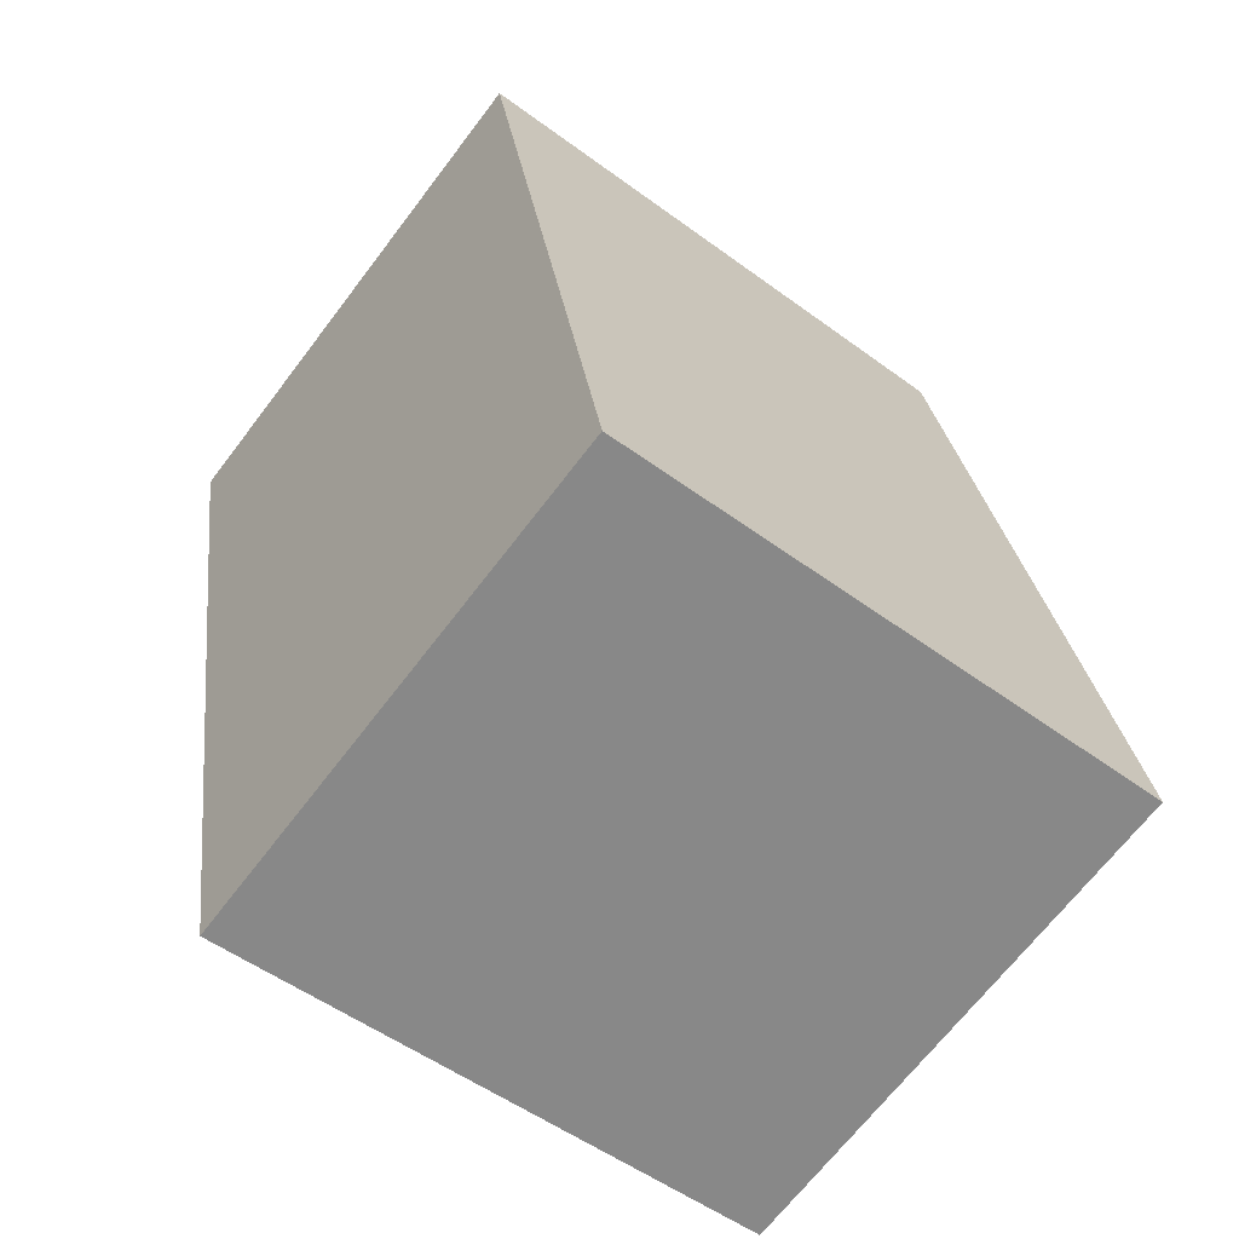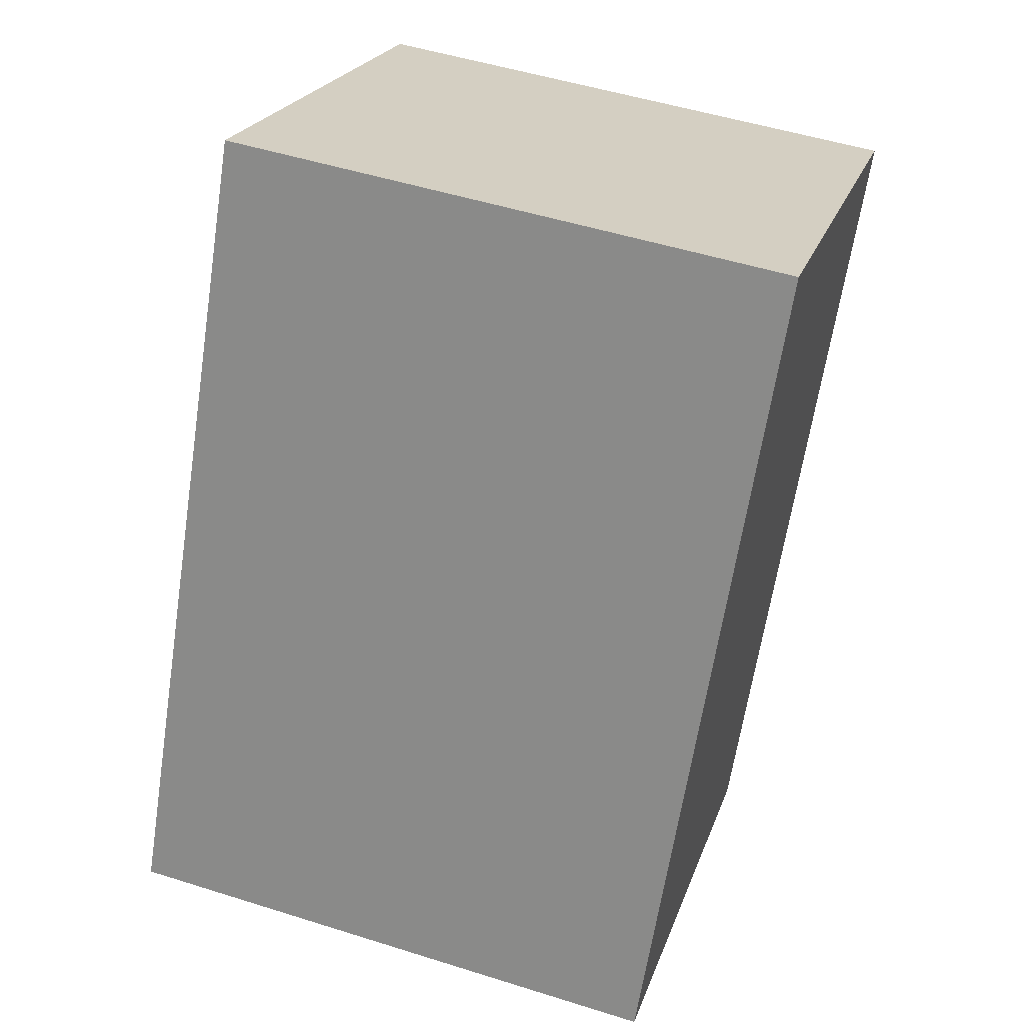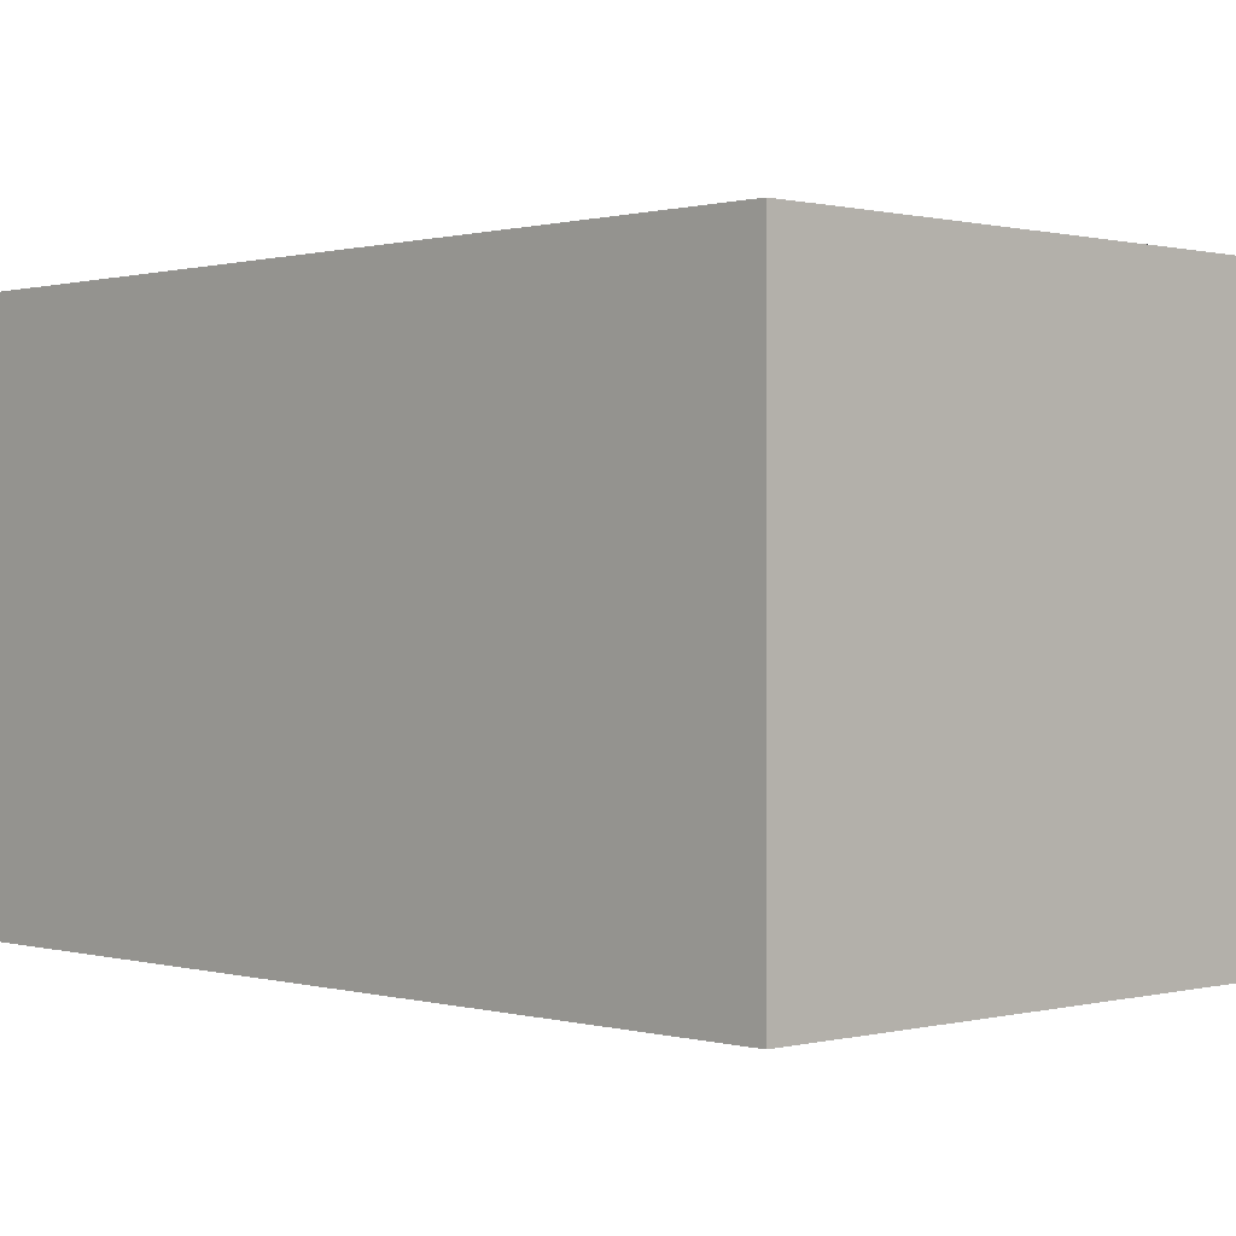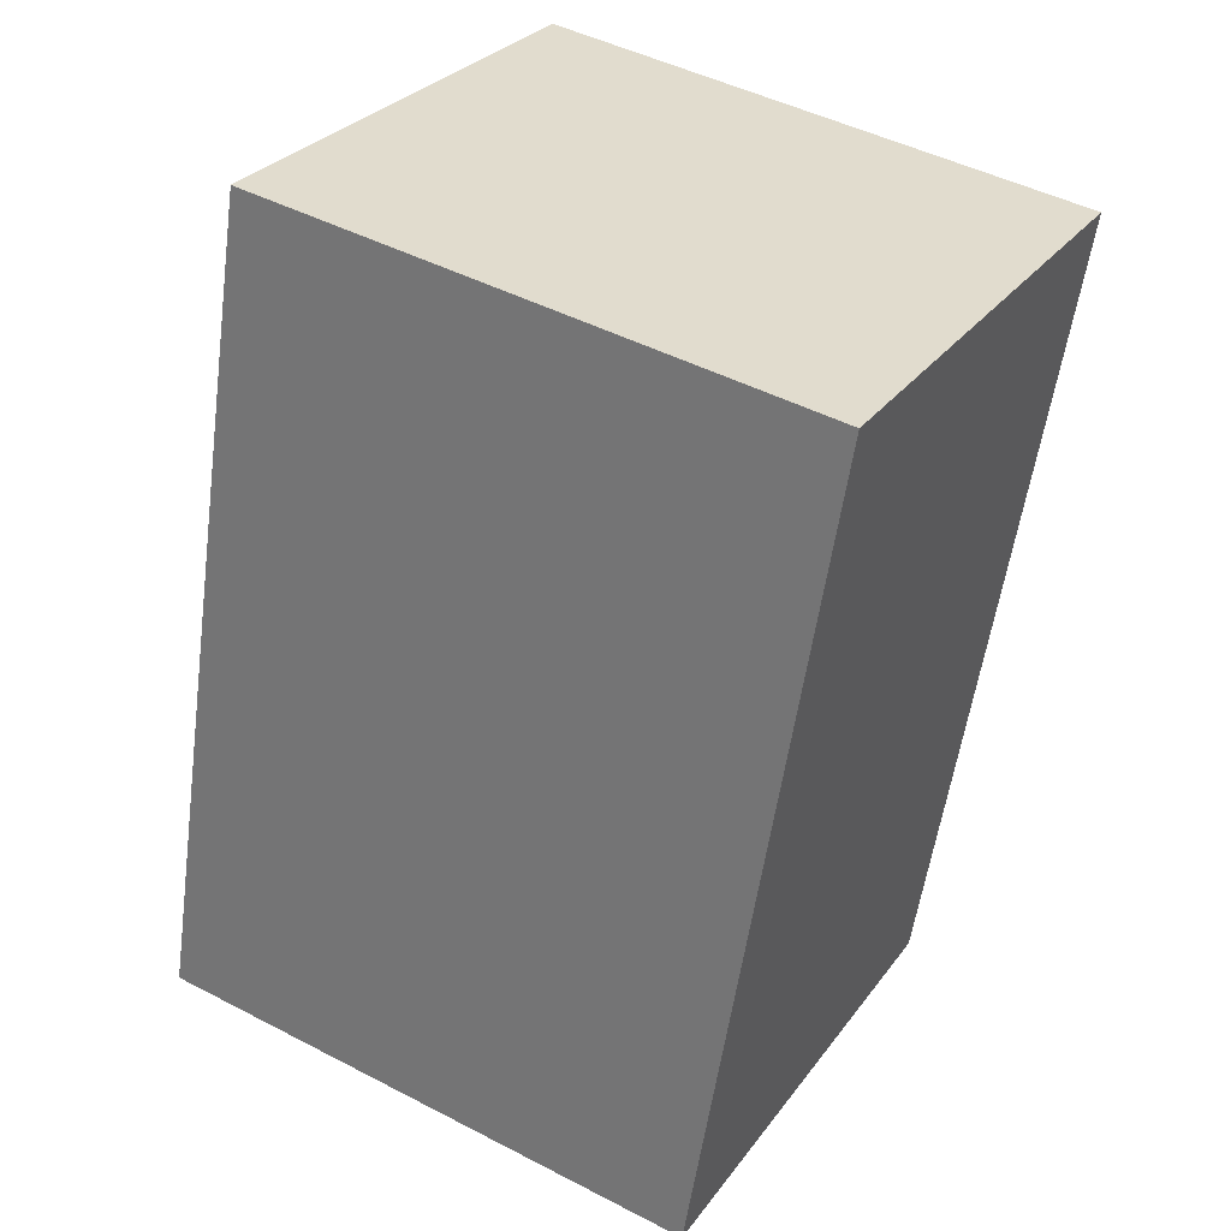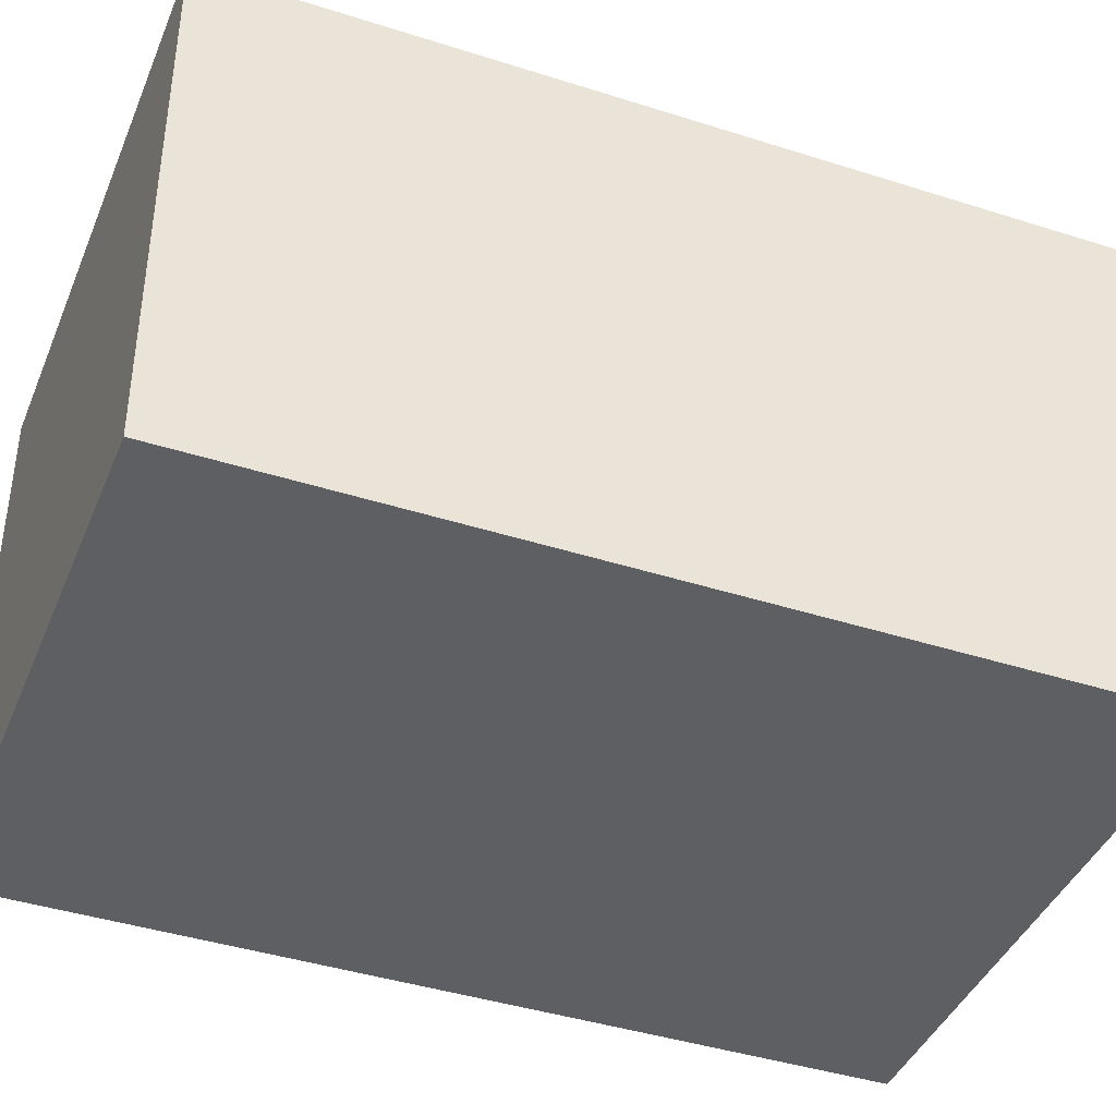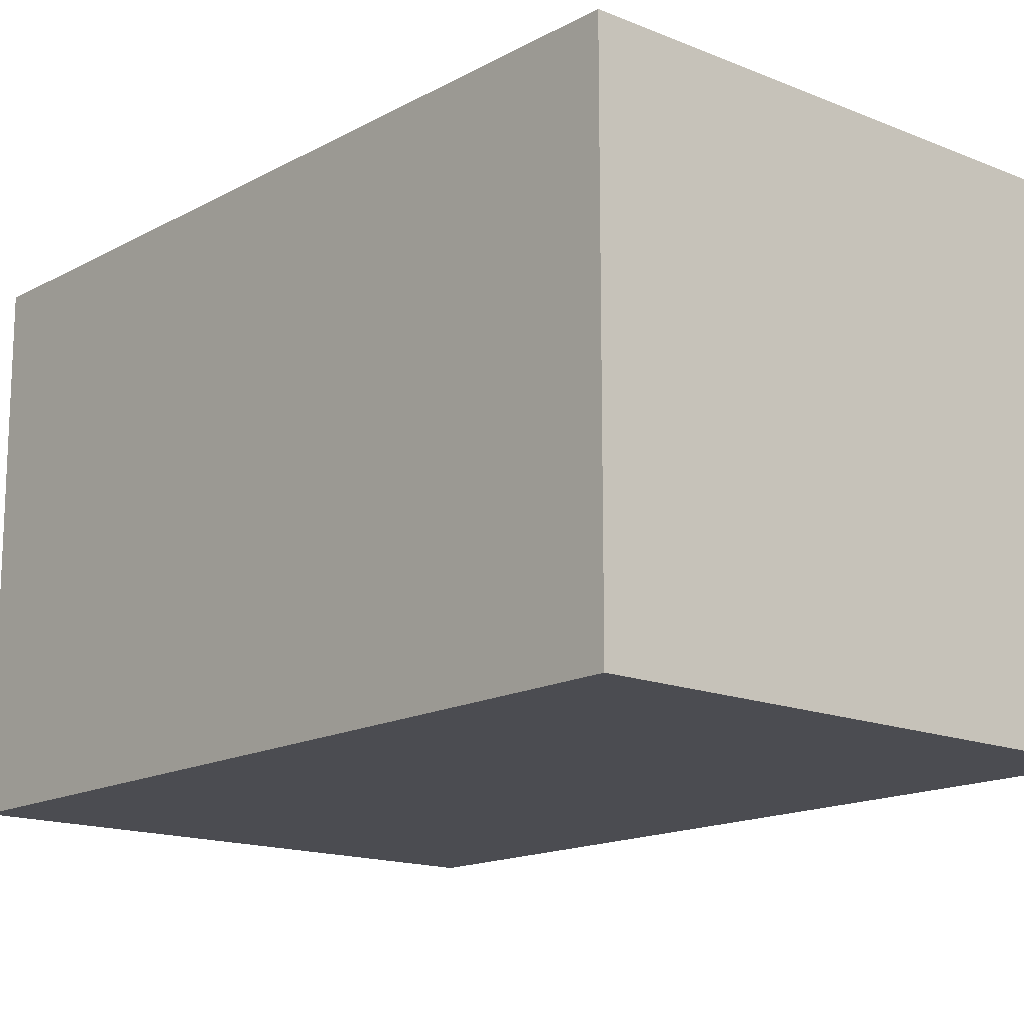
<metadata>
{"format":"obj","ext":"obj","renderer":"f3d","projection":"perspective","resolution":1024,"background":"white","views":[{"elev":-68.0,"azim":142.7,"up":"+Z"},{"elev":22.6,"azim":16.3,"up":"+Z"},{"elev":0.4,"azim":-34.6,"up":"+Y"},{"elev":29.0,"azim":29.0,"up":"+Z"},{"elev":-41.3,"azim":-102.1,"up":"+Y"},{"elev":-15.4,"azim":148.1,"up":"+Y"}]}
</metadata>
<code>
v  1.829 1.687 -0.294
v  0.443 1.687 2.747
v  2.271 1.687 2.453
v  0 1.687 1.033e-16
v  0.443 -1.682e-16 2.747
v  2.271 -1.502e-16 2.453
v  1.829 1.8e-17 -0.294
v  0 0 0
g defaultobject
f 1 2 3
f 2 1 4
f 5 3 2
f 3 5 6
f 6 1 3
f 1 6 7
f 7 4 1
f 4 7 8
f 8 2 4
f 2 8 5
f 5 7 6
f 7 5 8

</code>
